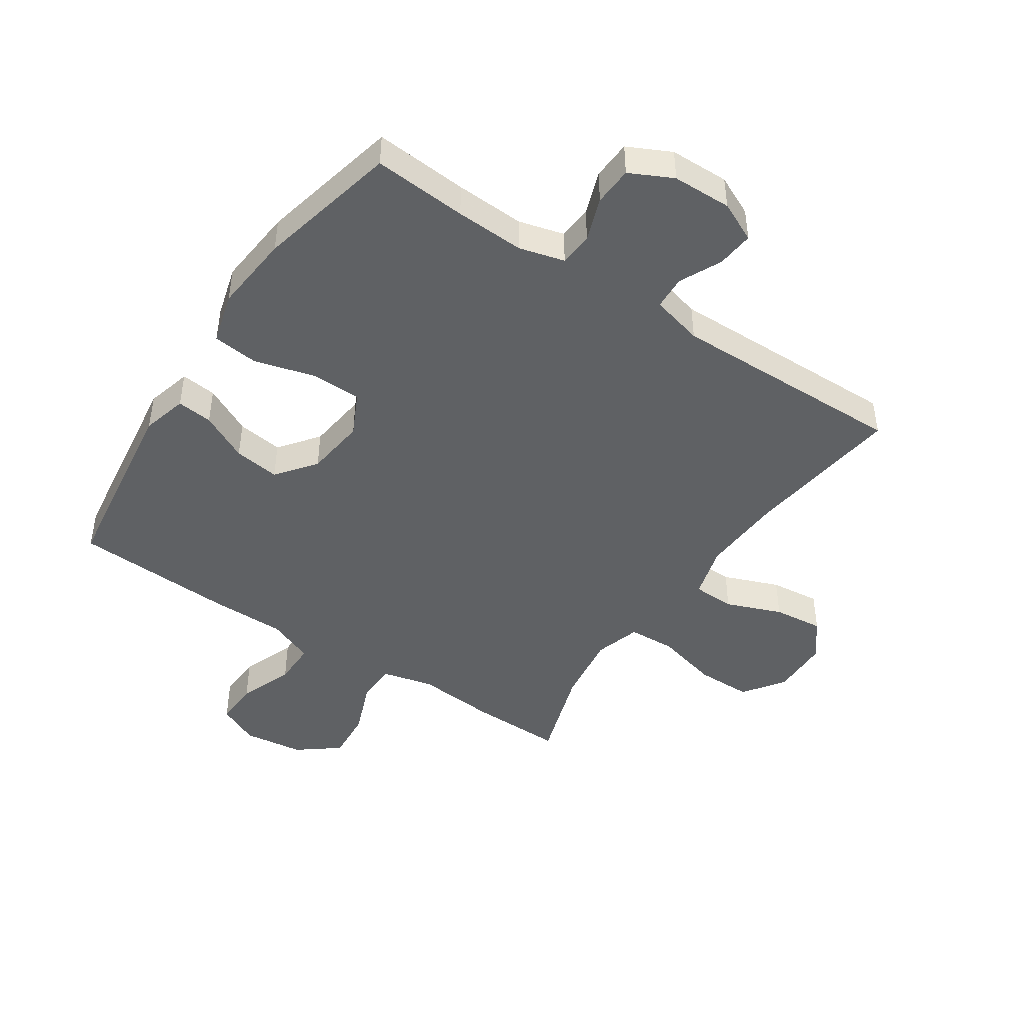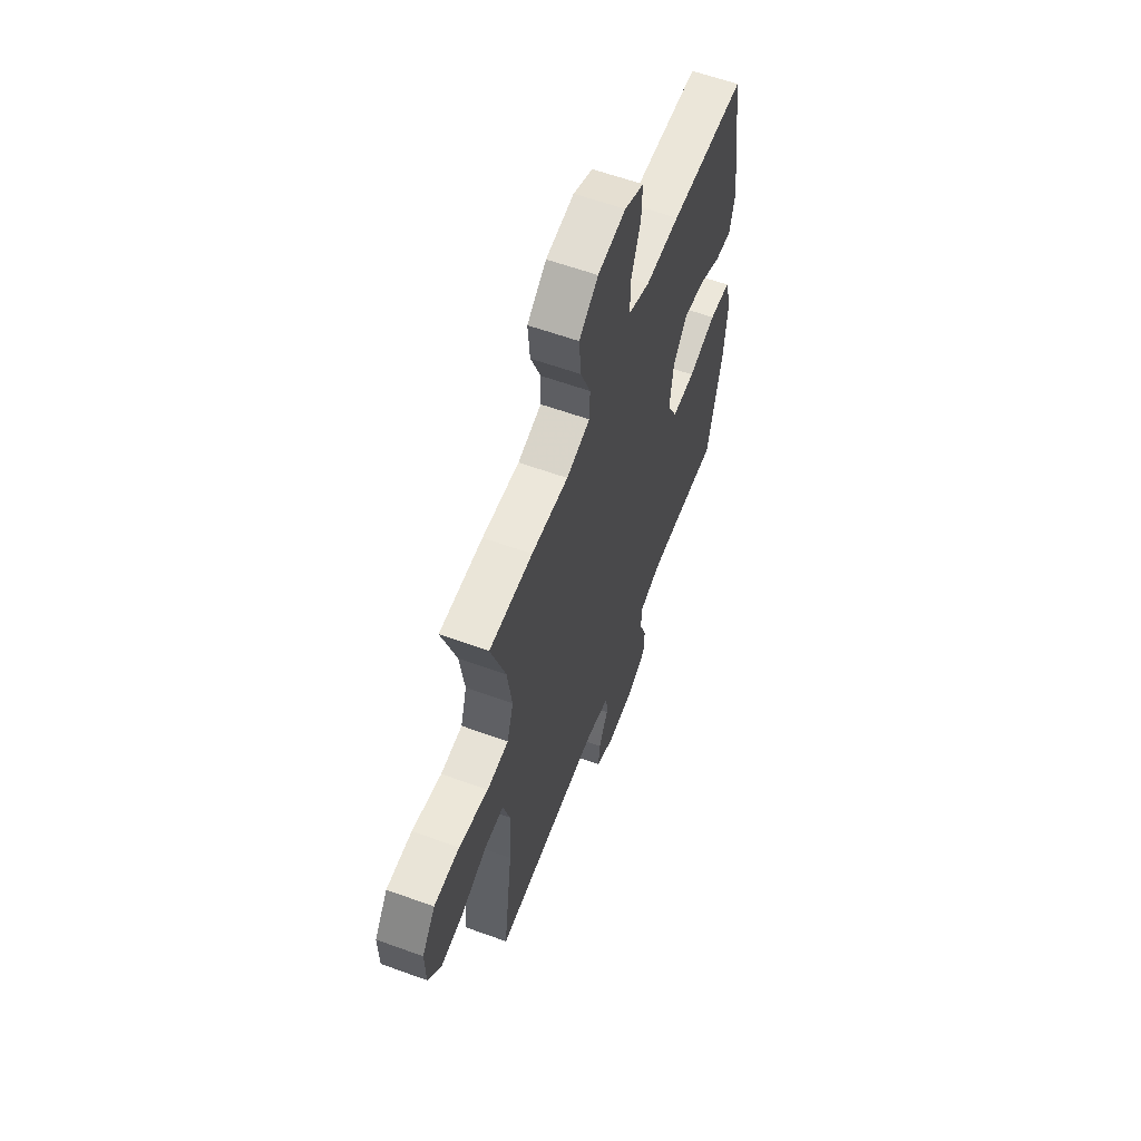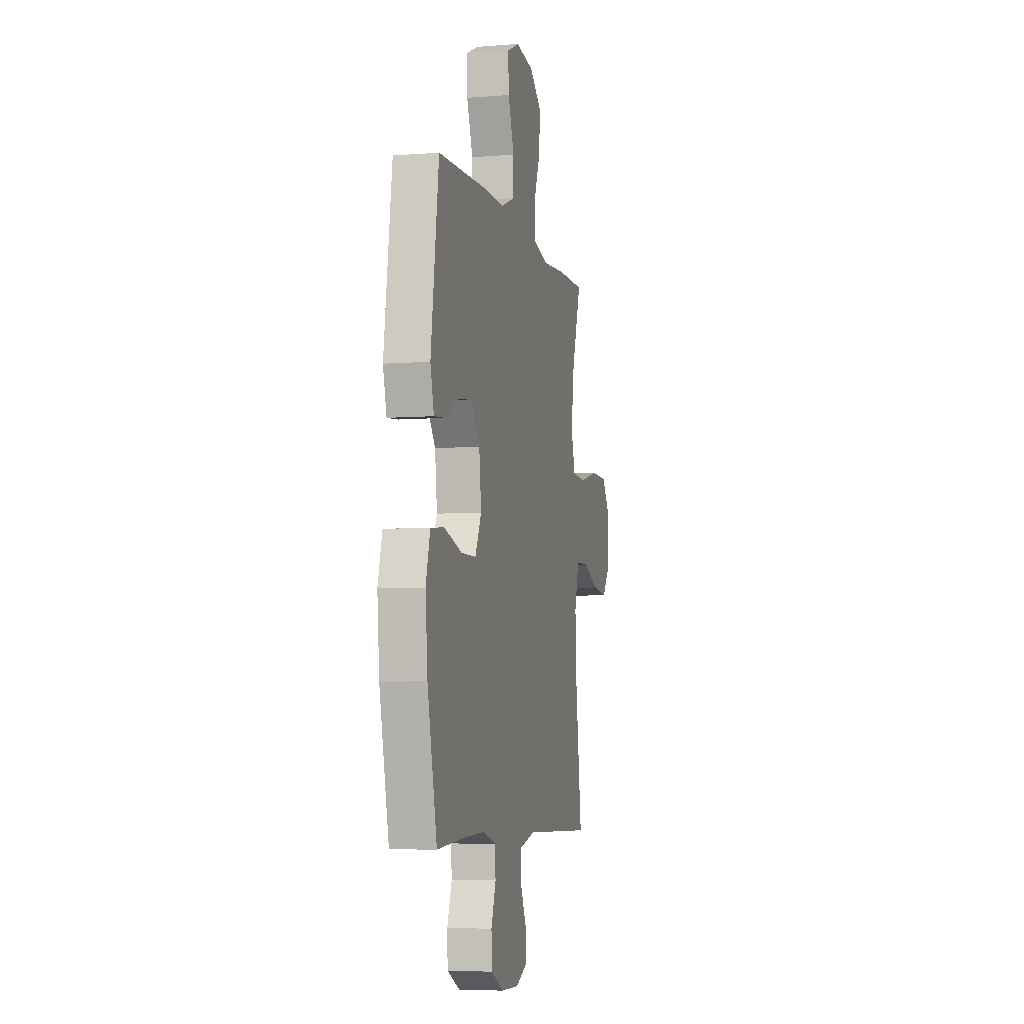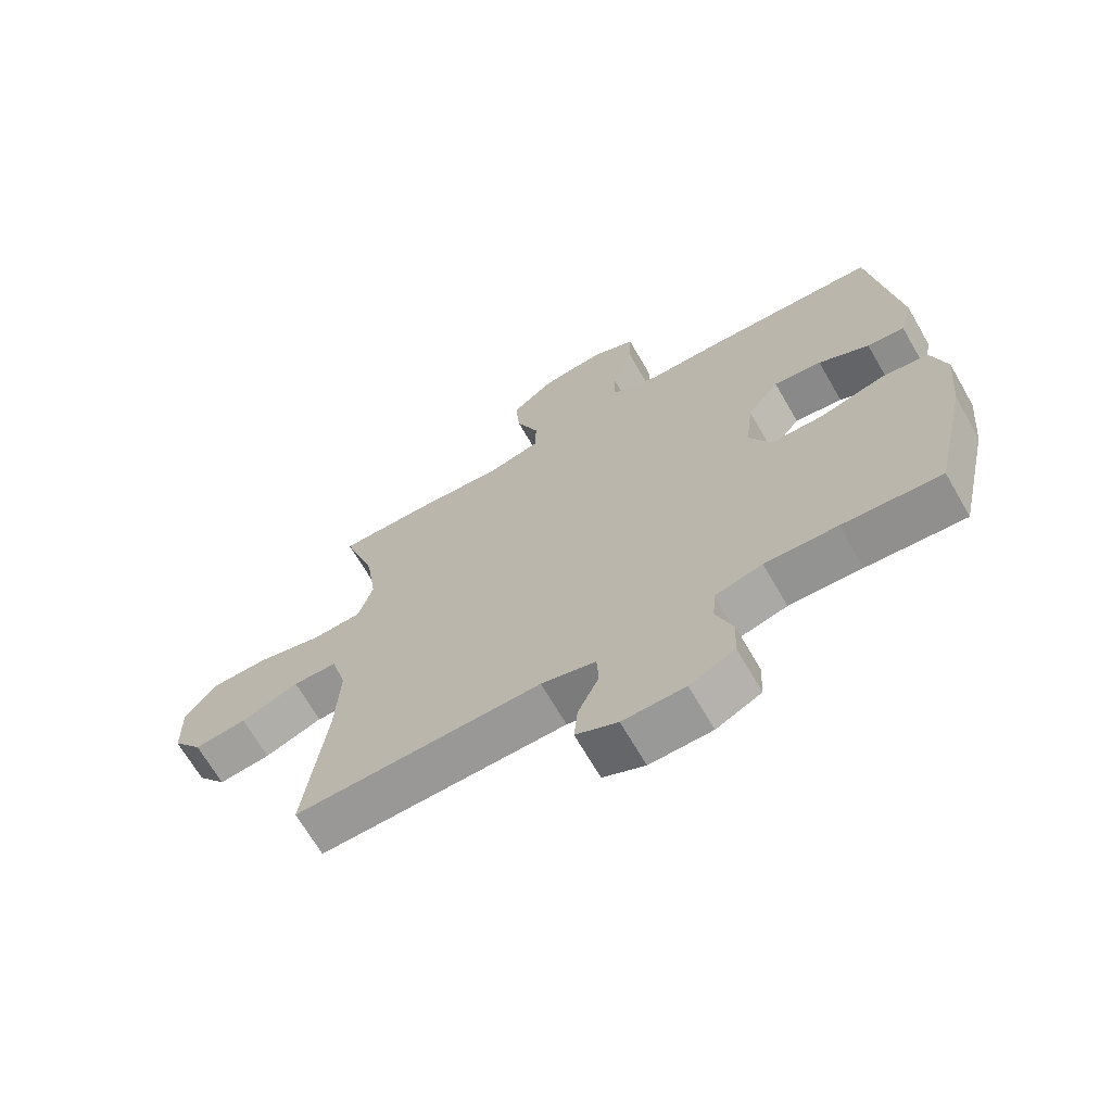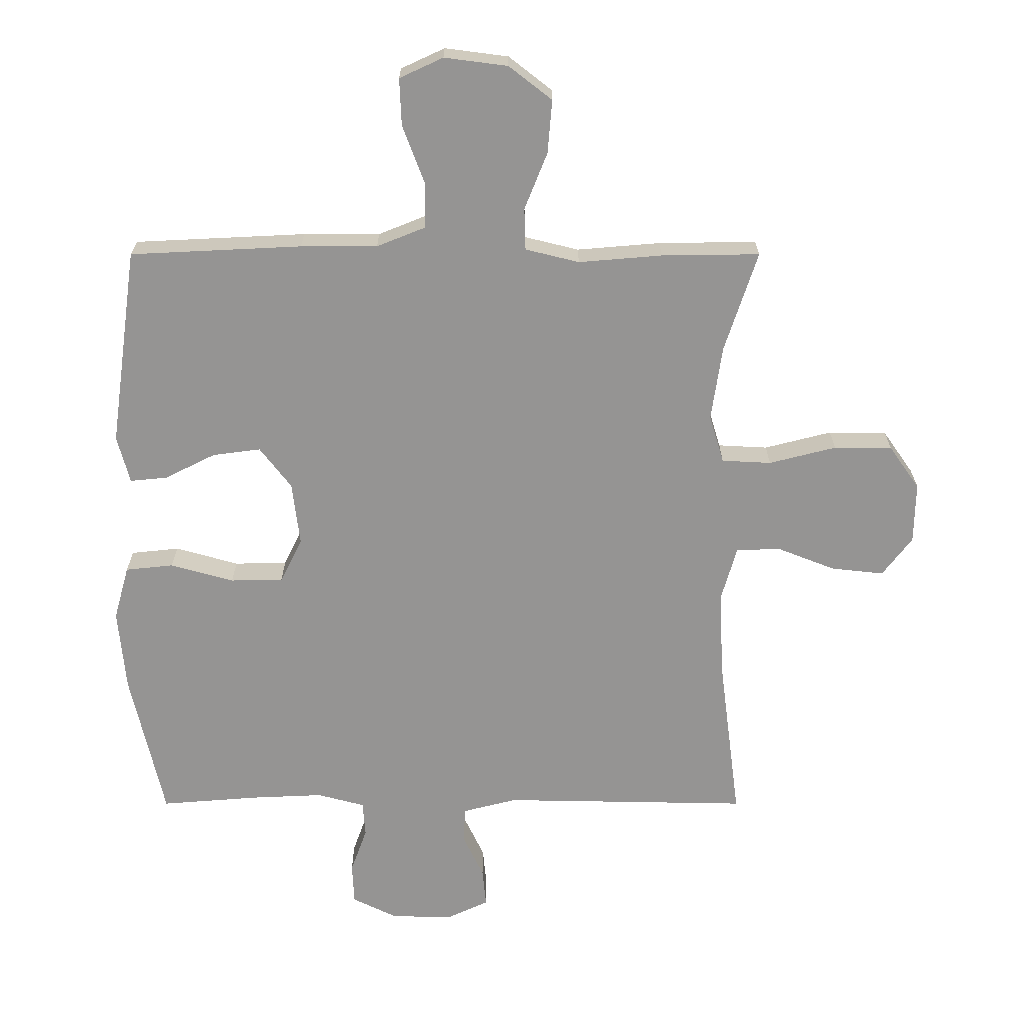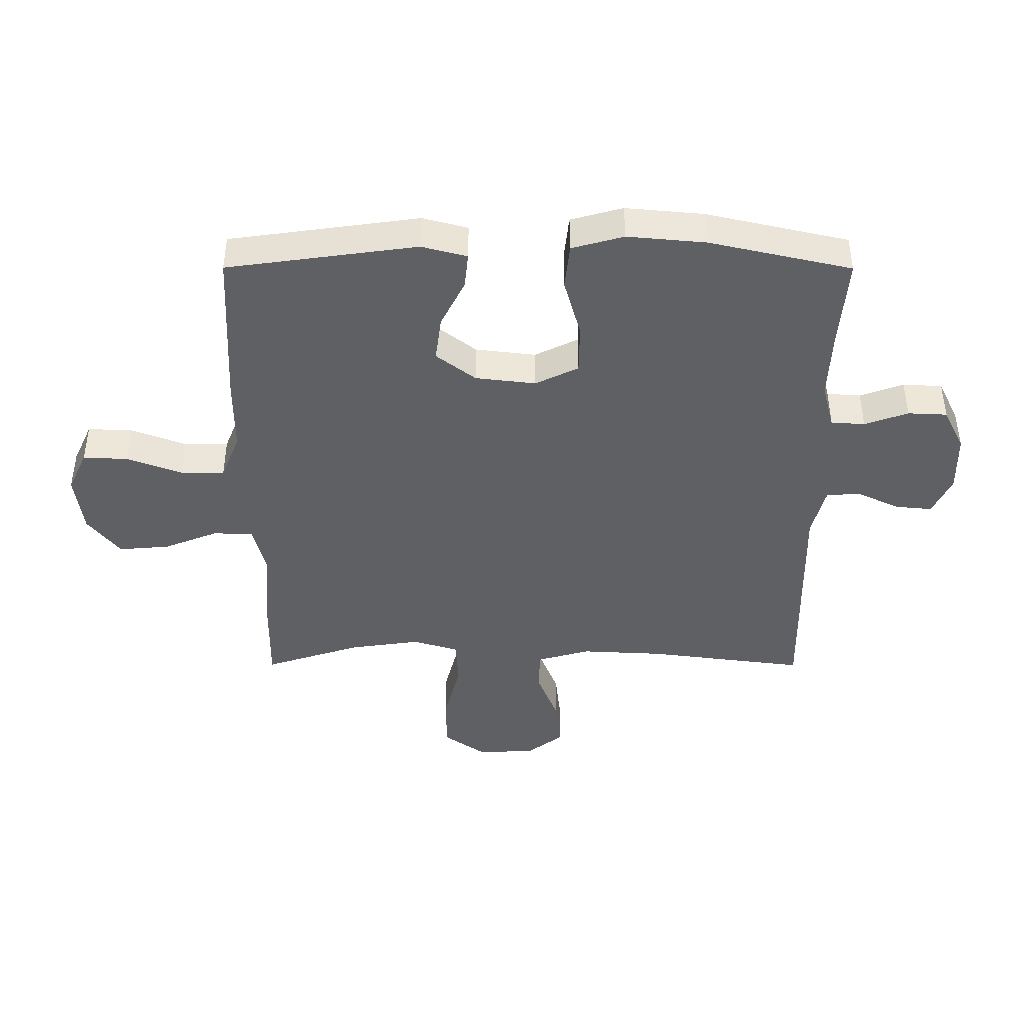
<metadata>
{"format":"obj","ext":"obj","renderer":"f3d","projection":"perspective","resolution":1024,"background":"white","views":[{"elev":-45.5,"azim":146.2,"up":"+Y"},{"elev":60.3,"azim":-69.6,"up":"+Z"},{"elev":-6.1,"azim":103.3,"up":"+Z"},{"elev":-68.1,"azim":30.0,"up":"+Z"},{"elev":22.8,"azim":180.0,"up":"+Z"},{"elev":-42.9,"azim":89.9,"up":"+Y"}]}
</metadata>
<code>
v -0.5 0.07 -0.5
v -0.466 0.07 -0.237
v -0.459 0.07 -0.102
v -0.484 0.07 -0.014
v -0.554 0.07 -0.012
v -0.646 0.07 -0.048
v -0.729 0.07 -0.057
v -0.776 0.07 0.005
v -0.778 0.07 0.101
v -0.73 0.07 0.169
v -0.638 0.07 0.17
v -0.532 0.07 0.143
v -0.454 0.07 0.147
v -0.431 0.07 0.223
v -0.448 0.07 0.341
v -0.5 0.07 0.5
v -0.345 0.07 0.498
v -0.213 0.07 0.487
v -0.128 0.07 0.508
v -0.126 0.07 0.574
v -0.162 0.07 0.664
v -0.169 0.07 0.748
v -0.101 0.07 0.801
v -0.001 0.07 0.814
v 0.068 0.07 0.782
v 0.065 0.07 0.708
v 0.031 0.07 0.617
v 0.031 0.07 0.544
v 0.108 0.07 0.513
v 0.229 0.07 0.513
v 0.5 0.07 0.5
v 0.544 0.07 0.186
v 0.524 0.07 0.111
v 0.465 0.07 0.117
v 0.385 0.07 0.157
v 0.309 0.07 0.167
v 0.259 0.07 0.102
v 0.247 0.07 0.002
v 0.282 0.07 -0.069
v 0.365 0.07 -0.07
v 0.465 0.07 -0.042
v 0.541 0.07 -0.05
v 0.565 0.07 -0.136
v 0.553 0.07 -0.266
v 0.5 0.07 -0.5
v 0.345 0.07 -0.488
v 0.231 0.07 -0.483
v 0.156 0.07 -0.503
v 0.152 0.07 -0.559
v 0.178 0.07 -0.631
v 0.175 0.07 -0.696
v 0.104 0.07 -0.731
v 0.006 0.07 -0.733
v -0.06 0.07 -0.702
v -0.054 0.07 -0.641
v -0.021 0.07 -0.571
v -0.024 0.07 -0.515
v -0.11 0.07 -0.493
v -0.5 0 -0.5
v -0.466 0 -0.237
v -0.459 0 -0.102
v -0.484 0 -0.014
v -0.554 0 -0.012
v -0.646 0 -0.048
v -0.729 0 -0.057
v -0.776 0 0.005
v -0.778 0 0.101
v -0.73 0 0.169
v -0.638 0 0.17
v -0.532 0 0.143
v -0.454 0 0.147
v -0.431 0 0.223
v -0.448 0 0.341
v -0.5 0 0.5
v -0.345 0 0.498
v -0.213 0 0.487
v -0.128 0 0.508
v -0.126 0 0.574
v -0.162 0 0.664
v -0.169 0 0.748
v -0.101 0 0.801
v -0.001 0 0.814
v 0.068 0 0.782
v 0.065 0 0.708
v 0.031 0 0.617
v 0.031 0 0.544
v 0.108 0 0.513
v 0.229 0 0.513
v 0.5 0 0.5
v 0.544 0 0.186
v 0.524 0 0.111
v 0.465 0 0.117
v 0.385 0 0.157
v 0.309 0 0.167
v 0.259 0 0.102
v 0.247 0 0.002
v 0.282 0 -0.069
v 0.365 0 -0.07
v 0.465 0 -0.042
v 0.541 0 -0.05
v 0.565 0 -0.136
v 0.553 0 -0.266
v 0.5 0 -0.5
v 0.345 0 -0.488
v 0.231 0 -0.483
v 0.156 0 -0.503
v 0.152 0 -0.559
v 0.178 0 -0.631
v 0.175 0 -0.696
v 0.104 0 -0.731
v 0.006 0 -0.733
v -0.06 0 -0.702
v -0.054 0 -0.641
v -0.021 0 -0.571
v -0.024 0 -0.515
v -0.11 0 -0.493
f 53 54 55 56
f 53 56 57
f 52 53 57
f 49 50 51 52
f 48 49 52 57
f 47 48 57 58
f 43 44 45 46
f 43 46 47
f 40 41 42 43
f 39 40 43 47
f 38 39 47 58
f 32 33 34 35
f 32 35 36
f 29 30 31 32
f 28 29 32 36
f 24 25 26 27
f 24 27 28
f 23 24 28
f 20 21 22 23
f 19 20 23 28
f 18 19 28 36
f 15 16 17 18
f 14 15 18 36
f 9 10 11 12
f 9 12 13
f 8 9 13
f 5 6 7 8
f 4 5 8 13
f 3 4 13 14
f 38 58 1 2
f 37 38 2 3
f 3 14 36 37
f 114 113 112 111
f 115 114 111
f 115 111 110
f 110 109 108 107
f 115 110 107 106
f 116 115 106 105
f 104 103 102 101
f 105 104 101
f 101 100 99 98
f 105 101 98 97
f 116 105 97 96
f 93 92 91 90
f 94 93 90
f 90 89 88 87
f 94 90 87 86
f 85 84 83 82
f 86 85 82
f 86 82 81
f 81 80 79 78
f 86 81 78 77
f 94 86 77 76
f 76 75 74 73
f 94 76 73 72
f 70 69 68 67
f 71 70 67
f 71 67 66
f 66 65 64 63
f 71 66 63 62
f 72 71 62 61
f 60 59 116 96
f 61 60 96 95
f 95 94 72 61
f 1 59 60 2
f 2 60 61 3
f 3 61 62 4
f 4 62 63 5
f 5 63 64 6
f 6 64 65 7
f 7 65 66 8
f 8 66 67 9
f 9 67 68 10
f 10 68 69 11
f 11 69 70 12
f 12 70 71 13
f 13 71 72 14
f 14 72 73 15
f 15 73 74 16
f 16 74 75 17
f 17 75 76 18
f 18 76 77 19
f 19 77 78 20
f 20 78 79 21
f 21 79 80 22
f 22 80 81 23
f 23 81 82 24
f 24 82 83 25
f 25 83 84 26
f 26 84 85 27
f 27 85 86 28
f 28 86 87 29
f 29 87 88 30
f 30 88 89 31
f 31 89 90 32
f 32 90 91 33
f 33 91 92 34
f 34 92 93 35
f 35 93 94 36
f 36 94 95 37
f 37 95 96 38
f 38 96 97 39
f 39 97 98 40
f 40 98 99 41
f 41 99 100 42
f 42 100 101 43
f 43 101 102 44
f 44 102 103 45
f 45 103 104 46
f 46 104 105 47
f 47 105 106 48
f 48 106 107 49
f 49 107 108 50
f 50 108 109 51
f 51 109 110 52
f 52 110 111 53
f 53 111 112 54
f 54 112 113 55
f 55 113 114 56
f 56 114 115 57
f 57 115 116 58
f 58 116 59 1

</code>
